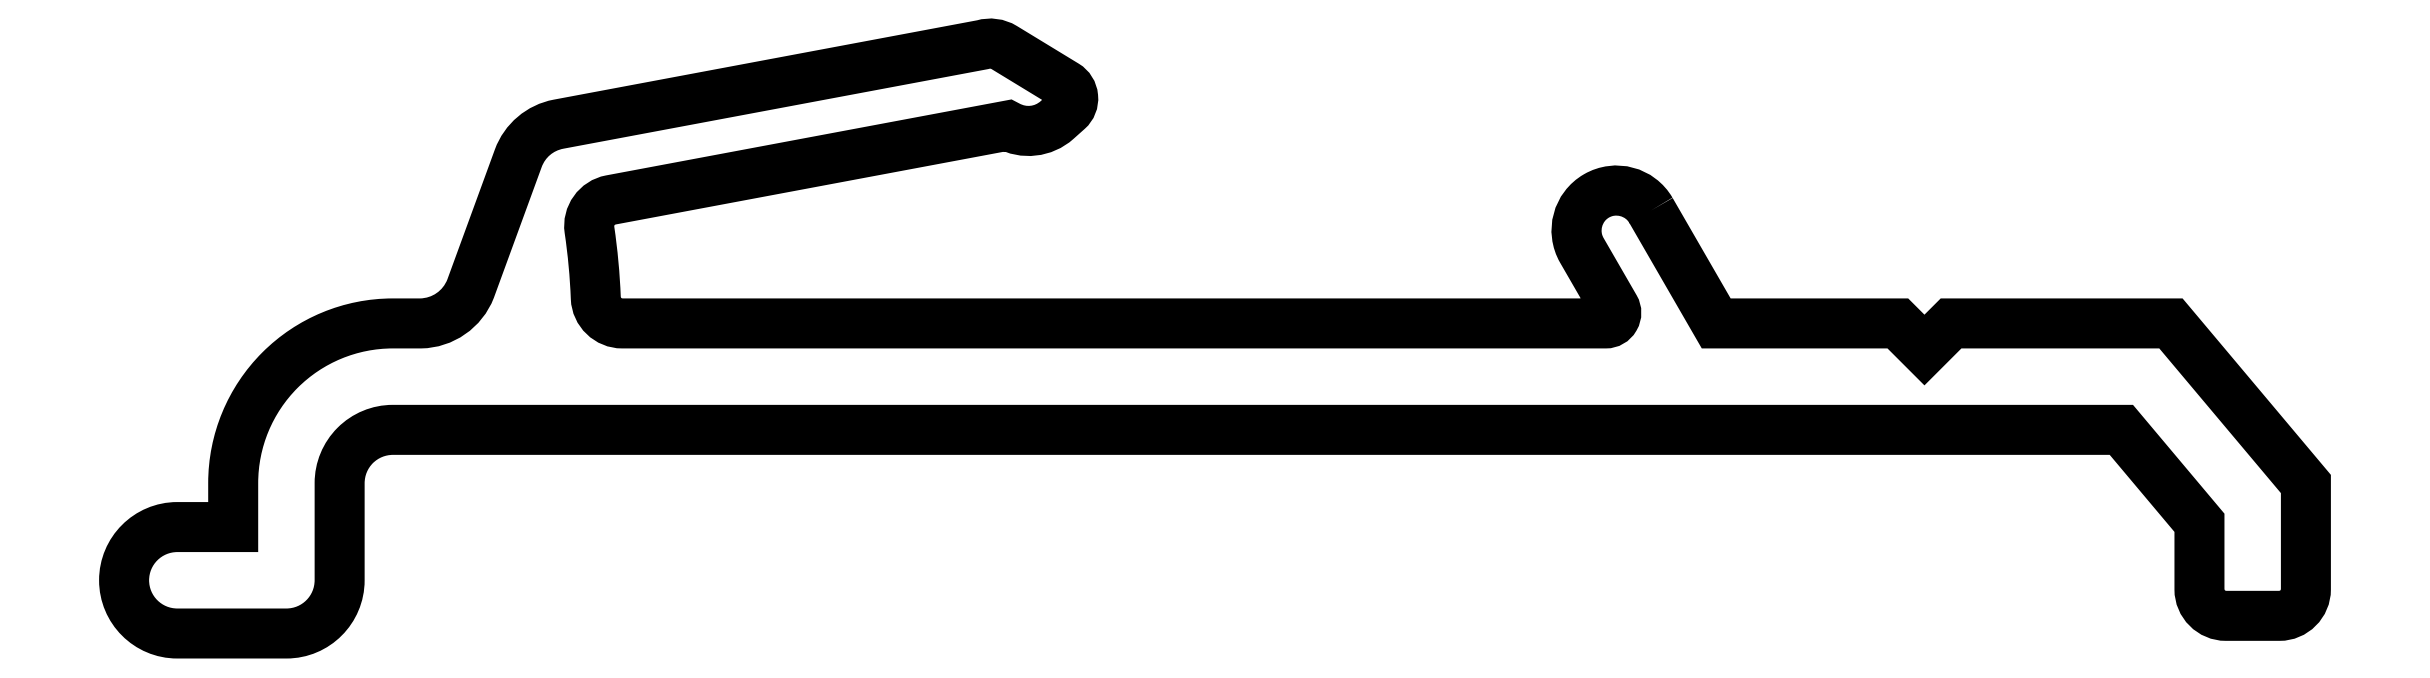
<metadata>
{"format":"dxf","ext":"dxf","renderer":"ezdxf+matplotlib","layout":"modelspace","background":"white","min_lineweight":24,"dpi":150}
</metadata>
<code>
0
SECTION
2
ENTITIES
0
POLYLINE
8
0
66
     1
10
0
20
0
30
0
70
     1
0
VERTEX
8
0
10
692.3
20
623.5
30
0
42
1
0
VERTEX
8
0
10
691
20
622.8
30
0
0
VERTEX
8
0
10
691.6
20
621.7
30
0
42
-0.5774
0
VERTEX
8
0
10
691.4
20
621.4
30
0
0
VERTEX
8
0
10
673
20
621.4
30
0
42
-0.4026
0
VERTEX
8
0
10
672.5
20
621.9
30
0
42
0.02648
0
VERTEX
8
0
10
672.4
20
623.1
30
0
42
-0.4026
0
VERTEX
8
0
10
672.8
20
623.7
30
0
0
VERTEX
8
0
10
680.2
20
625.1
30
0
42
0.3187
0
VERTEX
8
0
10
681.1
20
625.2
30
0
0
VERTEX
8
0
10
681.3
20
625.4
30
0
42
0.5037
0
VERTEX
8
0
10
681.3
20
625.9
30
0
0
VERTEX
8
0
10
680.1
20
626.6
30
0
42
0.2115
0
VERTEX
8
0
10
679.7
20
626.6
30
0
0
VERTEX
8
0
10
671.8
20
625.1
30
0
42
0.2647
0
VERTEX
8
0
10
671
20
624.5
30
0
0
VERTEX
8
0
10
670.1
20
622
30
0
42
-0.304
0
VERTEX
8
0
10
669.2
20
621.4
30
0
0
VERTEX
8
0
10
668.7
20
621.4
30
0
42
0.4142
0
VERTEX
8
0
10
665.7
20
618.4
30
0
0
VERTEX
8
0
10
665.7
20
617.6
30
0
0
VERTEX
8
0
10
664.6
20
617.6
30
0
42
1
0
VERTEX
8
0
10
664.6
20
615.6
30
0
0
VERTEX
8
0
10
666.7
20
615.6
30
0
42
0.4142
0
VERTEX
8
0
10
667.7
20
616.6
30
0
0
VERTEX
8
0
10
667.7
20
618.4
30
0
42
-0.4142
0
VERTEX
8
0
10
668.7
20
619.4
30
0
0
VERTEX
8
0
10
701.1
20
619.4
30
0
0
VERTEX
8
0
10
702.6
20
617.6
30
0
0
VERTEX
8
0
10
702.6
20
616.4
30
0
42
0.4142
0
VERTEX
8
0
10
703.1
20
615.9
30
0
0
VERTEX
8
0
10
704.1
20
615.9
30
0
42
0.4142
0
VERTEX
8
0
10
704.6
20
616.4
30
0
0
VERTEX
8
0
10
704.6
20
618.4
30
0
0
VERTEX
8
0
10
702.1
20
621.4
30
0
0
VERTEX
8
0
10
697.9
20
621.4
30
0
0
VERTEX
8
0
10
697.4
20
620.9
30
0
0
VERTEX
8
0
10
696.9
20
621.4
30
0
0
VERTEX
8
0
10
693.5
20
621.4
30
0
0
SEQEND
8
0
0
ENDSEC
0
EOF

</code>
